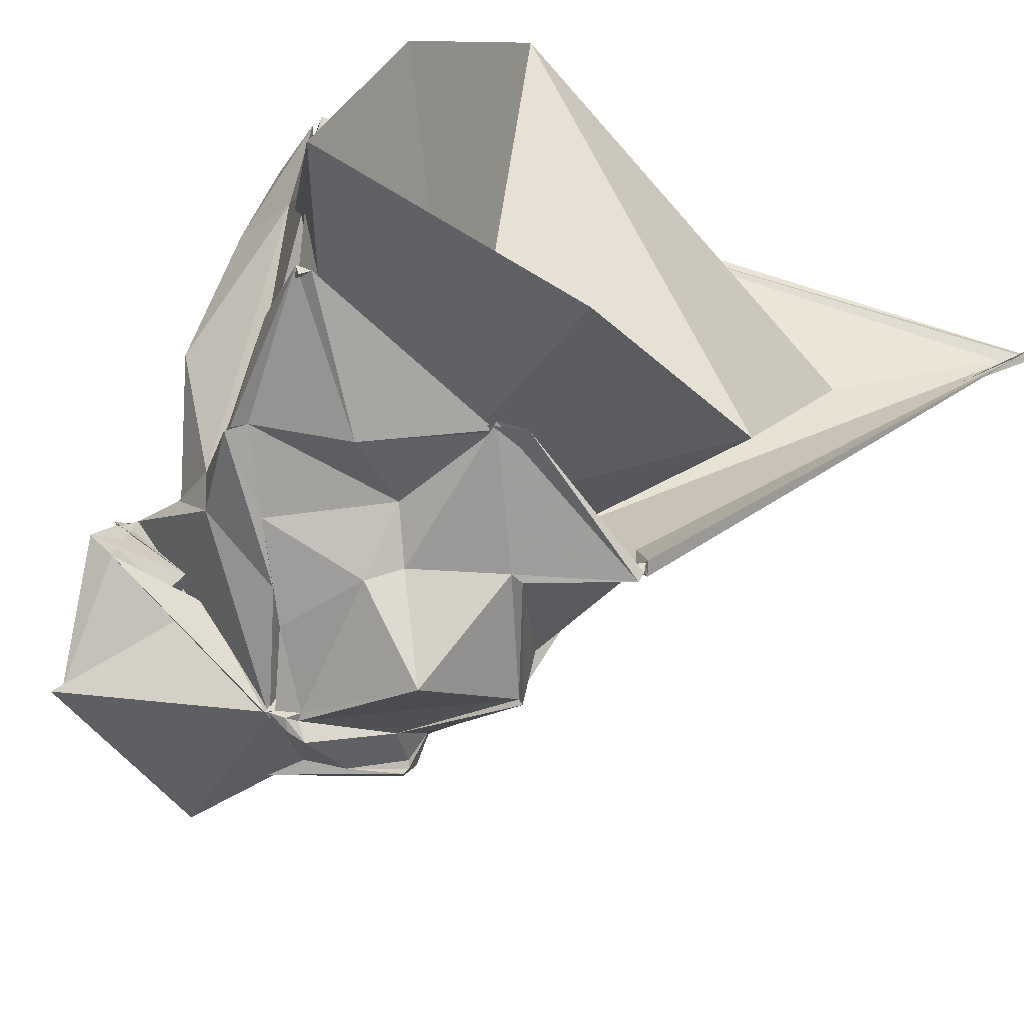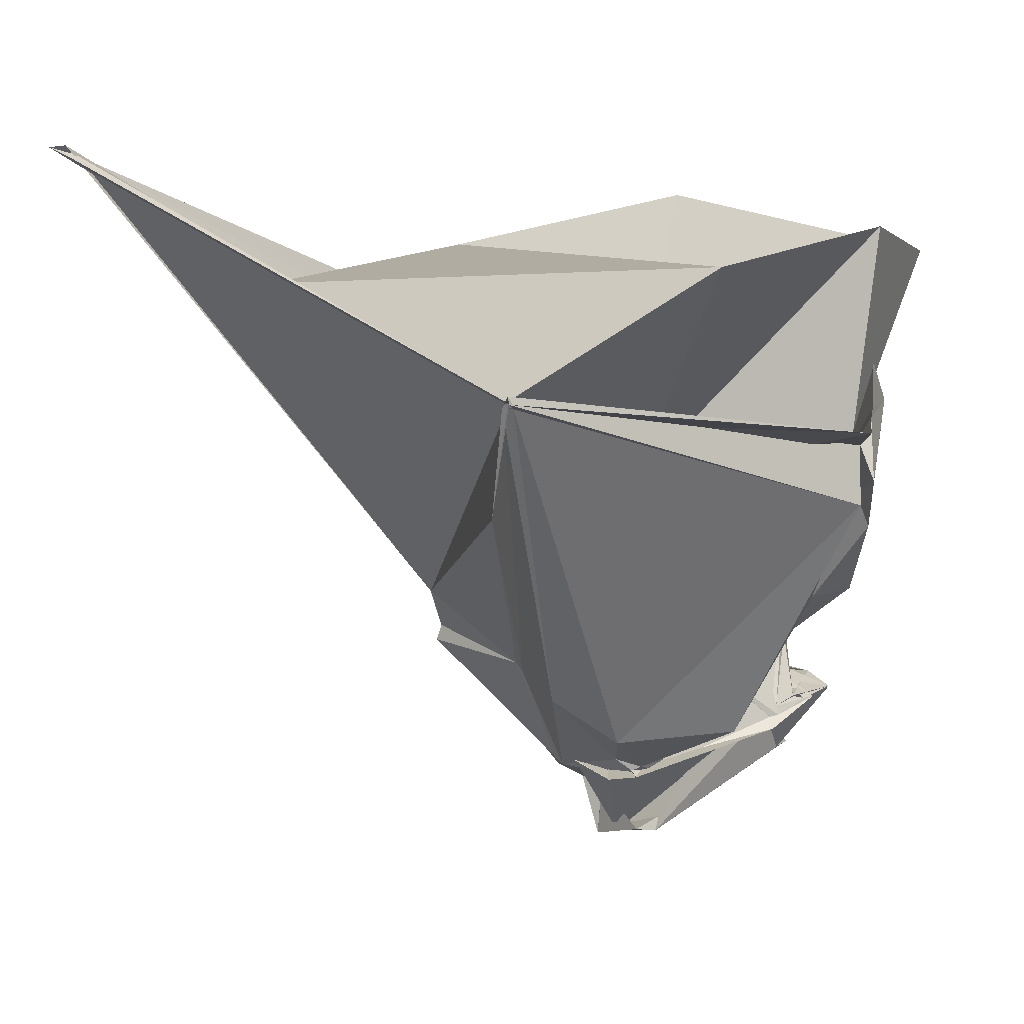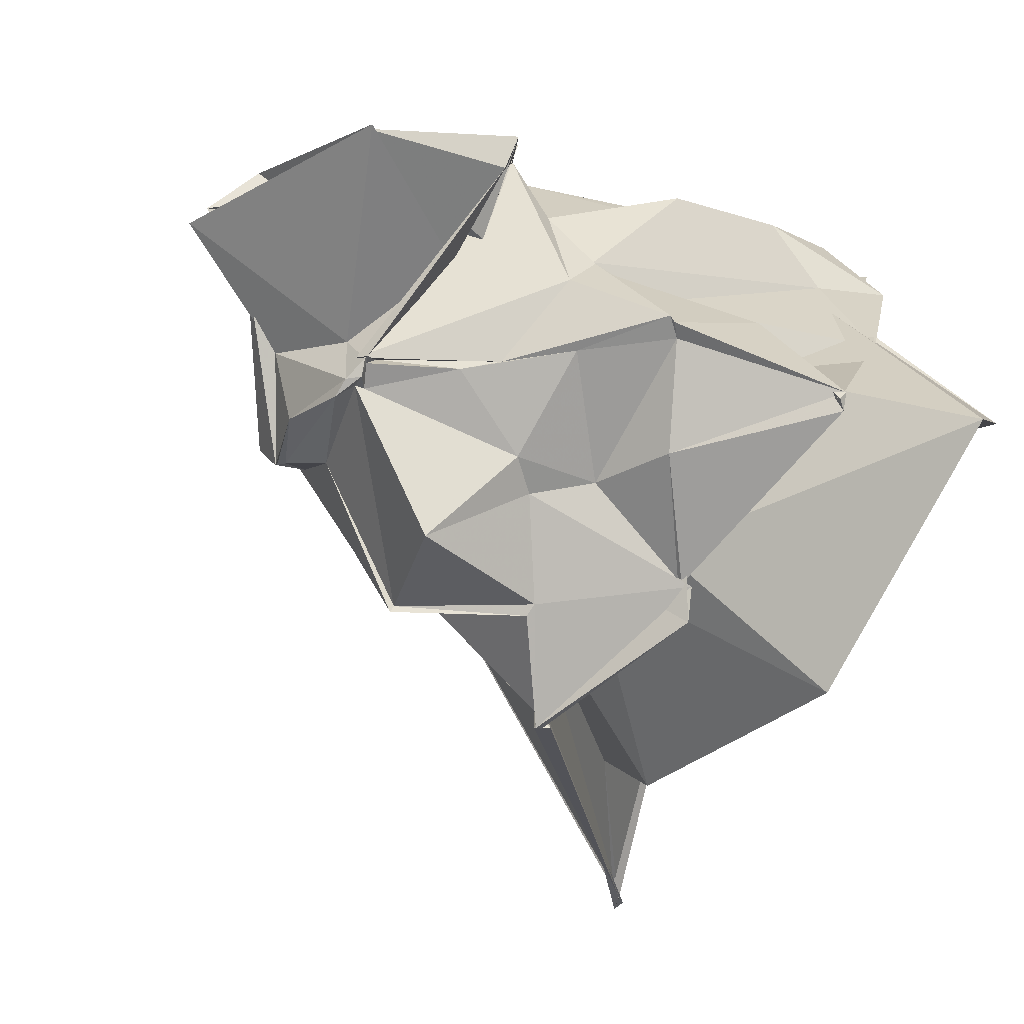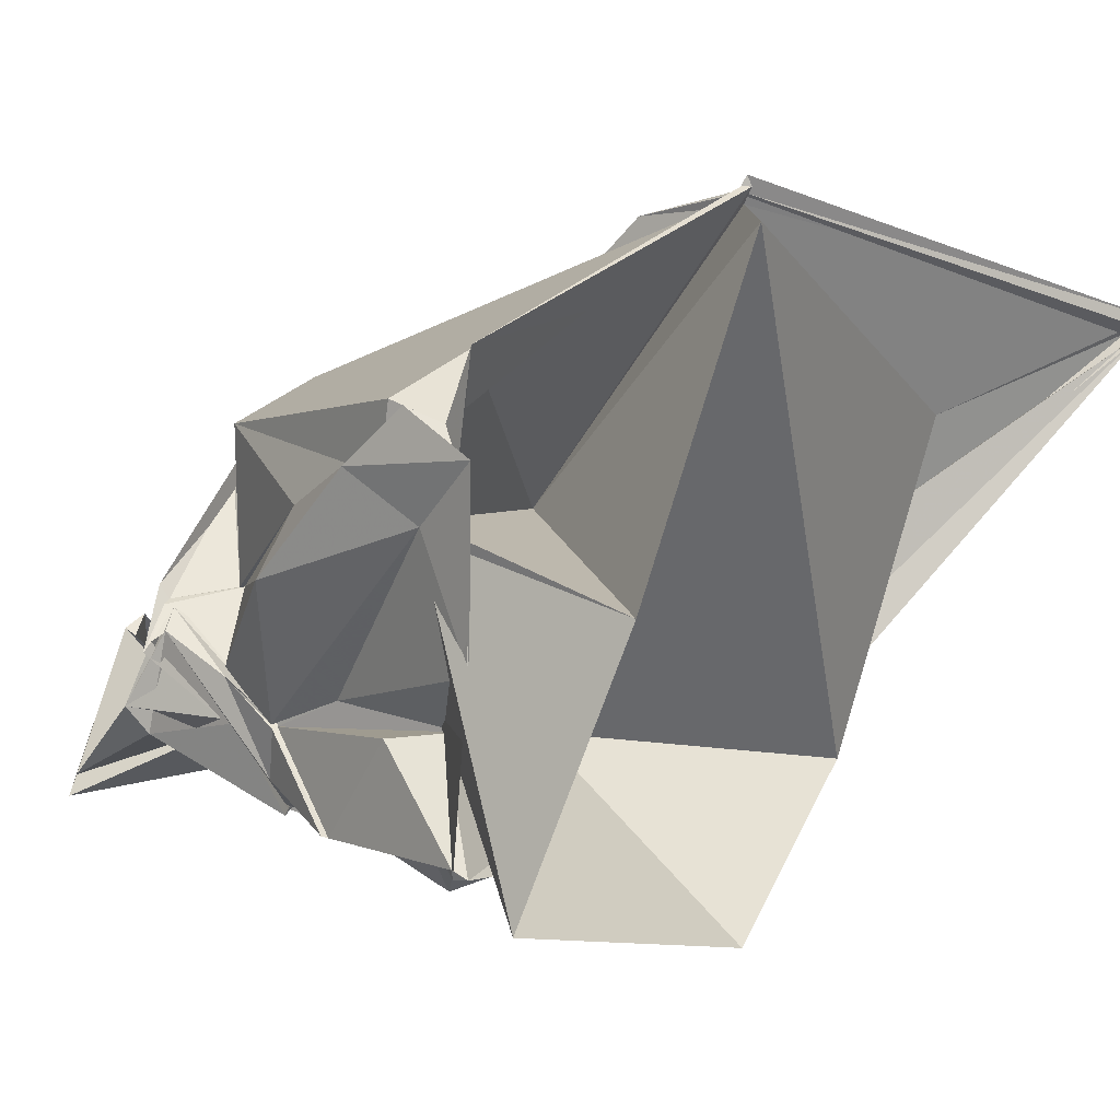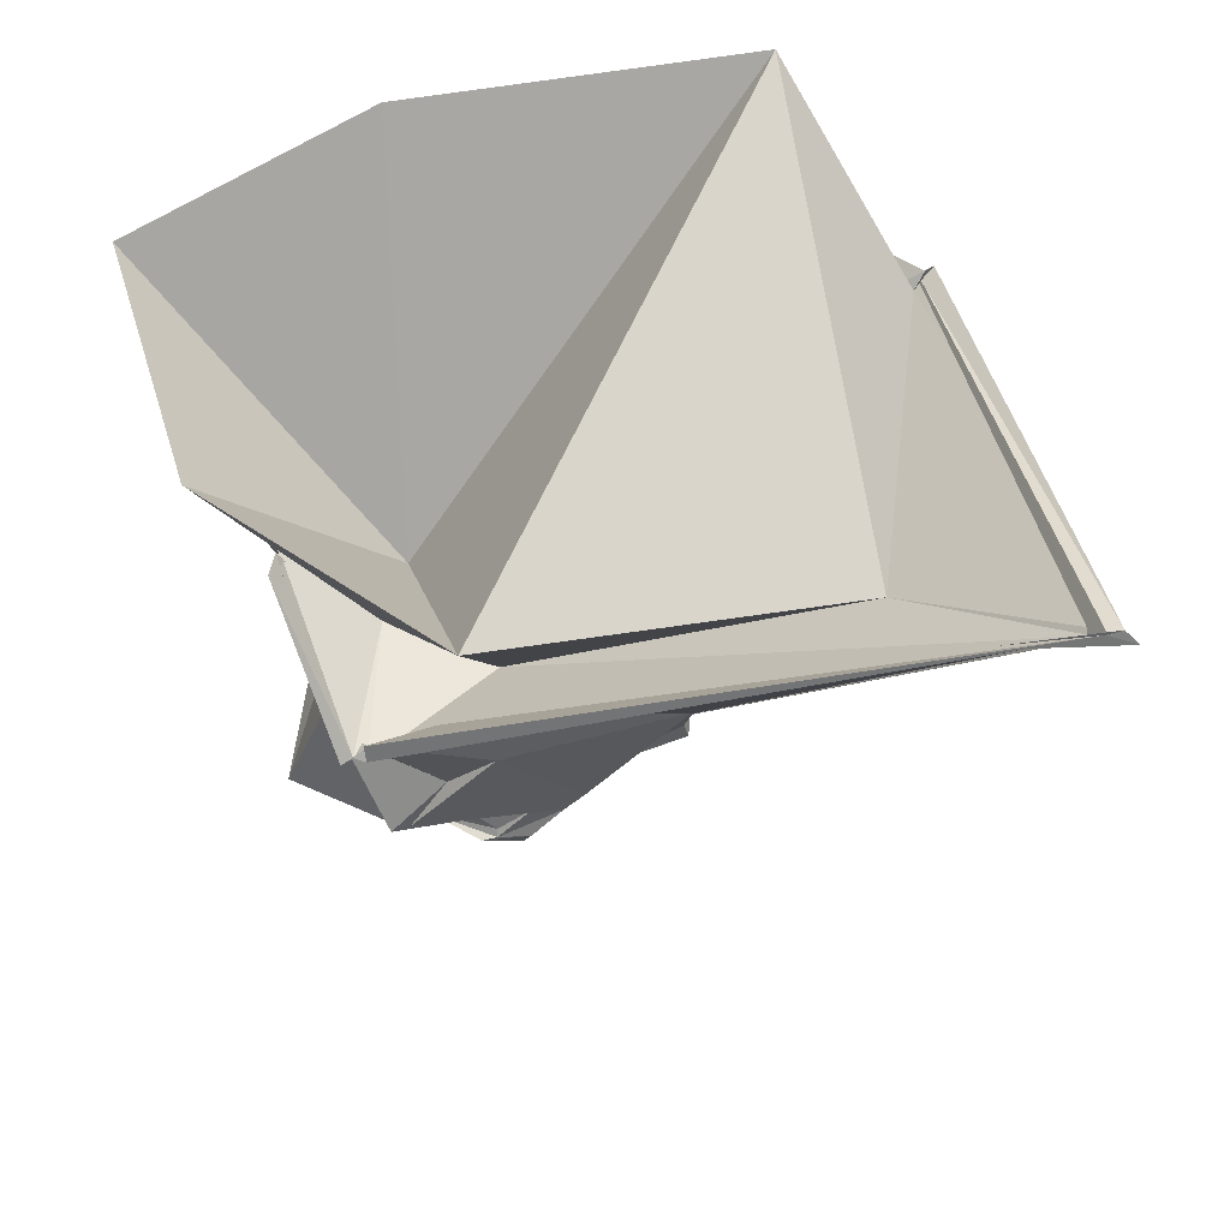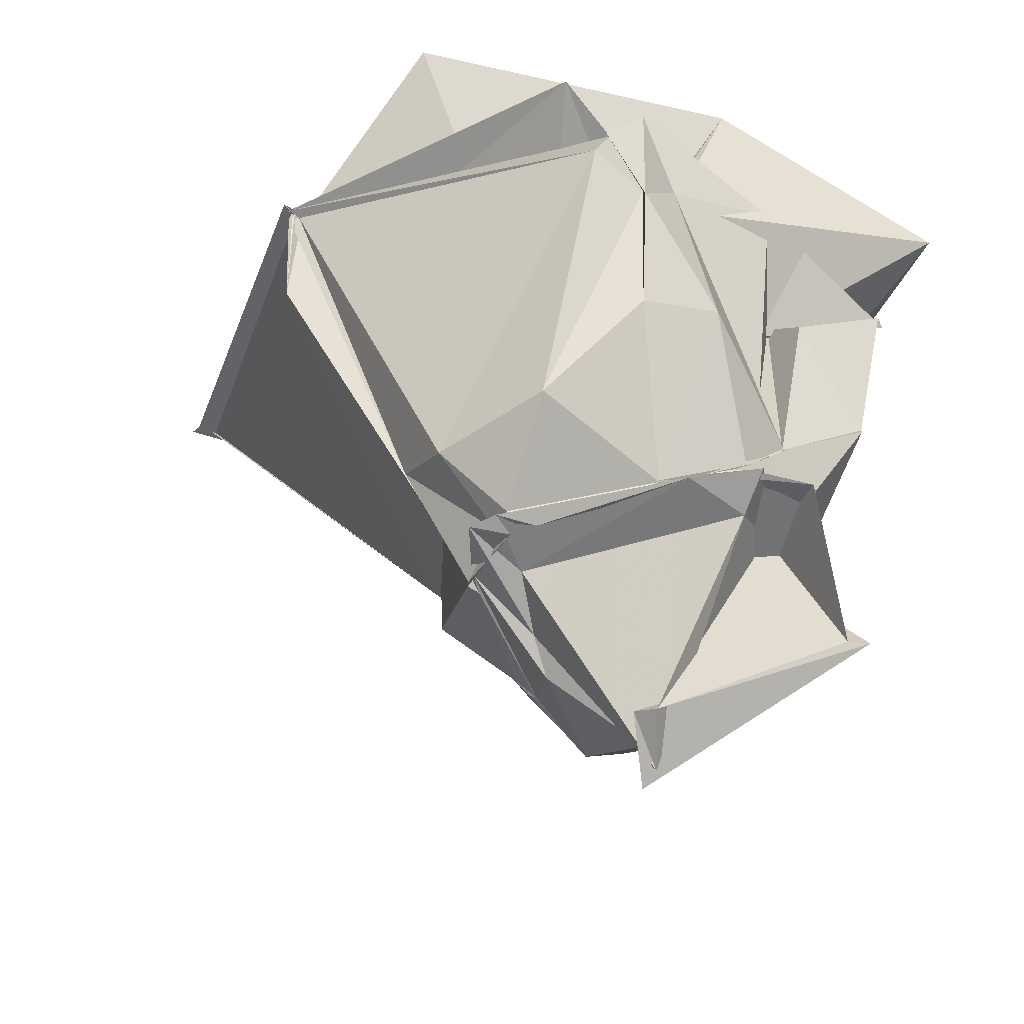
<metadata>
{"format":"obj","ext":"obj","renderer":"f3d","projection":"perspective","resolution":1024,"background":"white","views":[{"elev":-73.3,"azim":-37.1,"up":"+Y"},{"elev":22.7,"azim":-167.0,"up":"+Z"},{"elev":-71.3,"azim":-125.7,"up":"+Y"},{"elev":-0.7,"azim":-55.3,"up":"+Y"},{"elev":61.0,"azim":65.8,"up":"+Z"},{"elev":-50.8,"azim":-120.4,"up":"+Z"}]}
</metadata>
<code>
v -2.212 -1.01 0.1771
v -2.466 -0.2629 -3.01
v -0.9365 -0.9403 0.3988
v 1.211 1.742 2.945
v 1.177 1.68 2.872
v -2.011 2.354 1.565
v -2.008 2.369 1.596
v -2.059 2.318 1.536
v -2.019 2.4 1.58
v -4.17 0.8354 0.8963
v -4.286 0.9452 0.6807
v -4.302 0.618 1.172
v -4.121 -0.5982 1.029
v -3.531 -0.9447 0.5253
v -3.847 -0.9805 0.1941
v -3.923 -1.717 0.7563
v -2.946 -1.794 0.06015
v -2.276 -1.757 0.6353
v -2.301 -1.805 0.7272
v -0.9363 -1.946 0.4502
v -0.9369 -1.763 0.5444
v -0.9399 -1.788 0.571
v -0.9414 0.3439 -0.7211
v -0.9311 0.39 -0.7341
v -0.936 0.3841 -0.7506
v -1.877 2.286 0.7104
v -1.97 2.38 1.546
v -2.032 2.319 1.52
v -4.207 0.9943 0.5125
v -4.145 0.5596 0.4076
v -4.243 0.6117 0.1982
v -4.114 0.2551 0.6672
v -3.539 -0.7801 -0.4089
v -3.499 -0.9519 -0.9189
v -3.633 -1.611 -0.3975
v -3.55 -1.582 -0.3151
v -2.447 -1.551 -0.1556
v -2.156 -1.64 -0.4813
v -1.601 -1.815 -0.04021
v -1.511 -1.834 -0.03893
v -1.031 -1.274 -0.5217
v -0.9252 -0.9699 -0.2751
v -0.9327 0.3772 -0.7291
v -1.013 0.3731 -1.035
v -1.7 0.7827 -1.086
v -1.754 0.7921 -1.157
v -2.09 1.311 -1.102
v -2.575 1.305 -1.393
v -3.383 0.9579 -1.378
v -3.847 0.41 -0.4923
v -4.084 -0.04564 -0.5943
v -3.529 -0.9397 -0.9447
v -3.511 -0.7173 -1.258
v -3.535 -0.9672 -0.9313
v -3.65 -1.6 -0.4426
v -3.106 -1.571 -0.7884
v -2.328 -1.682 -0.6998
v -1.672 -2.141 -0.9549
v -0.9977 -1.656 -0.7555
v -0.9635 -1.698 -0.7609
v -0.984 -1.564 -0.8362
v -1.069 -0.316 -1.601
v -1.282 -0.06158 -1.694
v -0.9818 0.3943 -1.151
v -1.983 0.7314 -1.863
v -2.06 0.77 -1.912
v -2.477 0.801 -1.803
v -2.674 0.8238 -1.831
v -3.192 -0.08098 -1.498
v -3.177 -0.07993 -1.469
v -3.521 -0.5928 -1.333
v -3.498 -0.9531 -0.9015
v -3.545 -0.6455 -1.314
v -3.408 -1.293 -1.057
v -2.76 -1.566 -1.141
v -2.568 -1.58 -1.331
v -2.089 -1.548 -1.756
v -2.071 -1.548 -1.816
v -1.406 -1.155 -1.622
v -1.136 -0.6712 -1.652
v -1.081 -0.4636 -1.725
v -1.299 -0.06422 -1.739
v -1.275 -0.06886 -1.732
v -2.018 0.6601 -1.924
v -2.029 0.7212 -1.837
v -2.608 0.7593 -1.967
v -2.602 0.8266 -1.87
v -2.746 0.6347 -1.943
v -3.519 -0.1562 -1.806
v -3.578 -0.1926 -1.799
v -3.521 -0.2684 -1.647
v -3.559 -0.2083 -1.731
v -3.67 -0.3591 -1.703
v -2.232 -1.562 -1.919
v -2.274 -1.457 -1.79
v -2.241 -1.561 -1.844
v -2.166 -1.622 -1.824
v -1.956 -1.63 -1.888
v -1.172 -0.918 -1.817
v -1.133 -0.9357 -1.858
v -1.061 -0.7205 -1.884
v -1.257 -0.2027 -1.797
v 1.161 1.674 2.86
v 1.317 1.779 2.936
v 1.204 1.767 2.884
v -2.033 2.456 1.608
v -2.009 2.382 1.629
v -4.272 1.266 1.155
v -4.218 0.6081 1.022
v -4.22 0.5539 1.072
v -4.133 -0.5554 1.026
v -3.879 -1.784 0.7317
v -3.825 -1.784 0.8019
v -2.27 -1.781 0.6687
v -2.117 -1.915 0.8282
v -0.9269 -1.866 0.5047
v -0.8783 -1.8 0.4801
v -1.283 -0.7773 0.2032
v 0.02399 1.073 1.85
v -1.96 2.287 1.539
v -2.517 0.4082 0.3346
v -4.061 0.2978 0.6373
v -4.026 0.2172 0.5932
v -3.523 -0.8522 0.3789
v -2.125 -1.442 0.3846
v -2.354 -1.769 0.6455
v -1.86 -1.321 0.2406
v -0.7758 -1.201 1.536
v -3.313 1.962 2.464
v -4.137 -0.2624 2.164
v -4.336 -2.014 1.487
v -2.344 -2.257 1.754
v -1.275 -0.2404 -1.814
v -2.074 0.7396 -1.838
v -2.459 0.9954 -1.876
v -2.651 0.8949 -1.886
v -3.558 -0.06434 -1.858
v -3.813 -0.4976 -1.76
v -3.75 -0.4289 -1.752
v -3.906 -0.8319 -1.825
v -3.715 -1.014 -1.796
v -2.301 -1.627 -1.872
v -2.271 -1.584 -1.872
v -2.092 -1.619 -1.899
v -1.549 -1.26 -2.006
v -1.163 -1.04 -1.879
v -1.097 -0.7621 -1.994
v -1.876 0.03917 -2.316
v -2.027 0.2274 -2.128
v -2.356 0.5208 -1.957
v -3.493 -0.5472 -1.889
v -3.226 -0.9308 -1.629
v -3.458 -1.317 -2.686
v -2.993 -0.9707 -1.708
v -2.2 -1.228 -1.992
v -1.748 -0.8223 -2.298
v -2.096 -0.6753 -2.783
v -2.095 -0.6806 -2.876
v -2.248 -0.5675 -3.218
v -2.604 -0.3583 -3.059
v -3.522 -1.455 -2.69
v -2.09 -0.5576 -3.258
f 3 23 4
f 4 23 24
f 4 24 5
f 5 24 25
f 5 25 6
f 6 25 26
f 6 26 7
f 7 26 27
f 7 27 8
f 8 27 28
f 8 28 9
f 9 28 29
f 9 29 10
f 10 29 30
f 10 30 11
f 11 30 31
f 11 31 12
f 12 31 32
f 12 32 13
f 13 32 33
f 13 33 14
f 14 33 34
f 14 34 15
f 15 34 35
f 15 35 16
f 16 35 36
f 16 36 17
f 17 36 37
f 17 37 18
f 18 37 38
f 18 38 19
f 19 38 39
f 19 39 20
f 20 39 40
f 20 40 21
f 21 40 41
f 21 41 22
f 22 41 42
f 22 42 3
f 3 42 23
f 23 43 24
f 24 43 44
f 24 44 25
f 25 44 45
f 25 45 26
f 26 45 46
f 26 46 27
f 27 46 47
f 27 47 28
f 28 47 48
f 28 48 29
f 29 48 49
f 29 49 30
f 30 49 50
f 30 50 31
f 31 50 51
f 31 51 32
f 32 51 52
f 32 52 33
f 33 52 53
f 33 53 34
f 34 53 54
f 34 54 35
f 35 54 55
f 35 55 36
f 36 55 56
f 36 56 37
f 37 56 57
f 37 57 38
f 38 57 58
f 38 58 39
f 39 58 59
f 39 59 40
f 40 59 60
f 40 60 41
f 41 60 61
f 41 61 42
f 42 61 62
f 42 62 23
f 23 62 43
f 43 63 44
f 44 63 64
f 44 64 45
f 45 64 65
f 45 65 46
f 46 65 66
f 46 66 47
f 47 66 67
f 47 67 48
f 48 67 68
f 48 68 49
f 49 68 69
f 49 69 50
f 50 69 70
f 50 70 51
f 51 70 71
f 51 71 52
f 52 71 72
f 52 72 53
f 53 72 73
f 53 73 54
f 54 73 74
f 54 74 55
f 55 74 75
f 55 75 56
f 56 75 76
f 56 76 57
f 57 76 77
f 57 77 58
f 58 77 78
f 58 78 59
f 59 78 79
f 59 79 60
f 60 79 80
f 60 80 61
f 61 80 81
f 61 81 62
f 62 81 82
f 62 82 43
f 43 82 63
f 63 83 64
f 64 83 84
f 64 84 65
f 65 84 85
f 65 85 66
f 66 85 86
f 66 86 67
f 67 86 87
f 67 87 68
f 68 87 88
f 68 88 69
f 69 88 89
f 69 89 70
f 70 89 90
f 70 90 71
f 71 90 91
f 71 91 72
f 72 91 92
f 72 92 73
f 73 92 93
f 73 93 74
f 74 93 94
f 74 94 75
f 75 94 95
f 75 95 76
f 76 95 96
f 76 96 77
f 77 96 97
f 77 97 78
f 78 97 98
f 78 98 79
f 79 98 99
f 79 99 80
f 80 99 100
f 80 100 81
f 81 100 101
f 81 101 82
f 82 101 102
f 82 102 63
f 63 102 83
f 103 104 118
f 104 119 118
f 104 105 119
f 105 120 119
f 105 106 120
f 106 107 120
f 107 121 120
f 107 108 121
f 108 122 121
f 108 109 122
f 109 110 122
f 110 123 122
f 110 111 123
f 111 124 123
f 111 112 124
f 112 113 124
f 113 125 124
f 113 114 125
f 114 126 125
f 114 115 126
f 115 116 126
f 116 127 126
f 116 117 127
f 117 118 127
f 117 103 118
f 118 119 128
f 119 129 128
f 119 120 129
f 120 121 129
f 121 130 129
f 121 122 130
f 122 123 130
f 123 131 130
f 123 124 131
f 124 125 131
f 125 132 131
f 125 126 132
f 126 127 132
f 127 128 132
f 127 118 128
f 133 148 134
f 134 148 149
f 134 149 135
f 135 149 150
f 135 150 136
f 136 150 137
f 137 150 151
f 137 151 138
f 138 151 152
f 138 152 139
f 139 152 140
f 140 152 153
f 140 153 141
f 141 153 154
f 141 154 142
f 142 154 143
f 143 154 155
f 143 155 144
f 144 155 156
f 144 156 145
f 145 156 146
f 146 156 157
f 146 157 147
f 147 157 148
f 147 148 133
f 148 158 149
f 149 158 159
f 149 159 150
f 150 159 151
f 151 159 160
f 151 160 152
f 152 160 153
f 153 160 161
f 153 161 154
f 154 161 155
f 155 161 162
f 155 162 156
f 156 162 157
f 157 162 158
f 157 158 148
f 3 4 103
f 103 4 104
f 4 5 104
f 104 5 105
f 5 6 105
f 105 6 106
f 6 7 106
f 7 8 106
f 106 8 107
f 8 9 107
f 107 9 108
f 9 10 108
f 108 10 109
f 10 11 109
f 11 12 109
f 109 12 110
f 12 13 110
f 110 13 111
f 13 14 111
f 111 14 112
f 14 15 112
f 15 16 112
f 112 16 113
f 16 17 113
f 113 17 114
f 17 18 114
f 114 18 115
f 18 19 115
f 19 20 115
f 115 20 116
f 20 21 116
f 116 21 117
f 21 22 117
f 117 22 103
f 22 3 103
f 83 133 84
f 84 133 134
f 84 134 85
f 85 134 135
f 85 135 86
f 86 135 136
f 86 136 87
f 87 136 88
f 88 136 137
f 88 137 89
f 89 137 138
f 89 138 90
f 90 138 139
f 90 139 91
f 91 139 92
f 92 139 140
f 92 140 93
f 93 140 141
f 93 141 94
f 94 141 142
f 94 142 95
f 95 142 96
f 96 142 143
f 96 143 97
f 97 143 144
f 97 144 98
f 98 144 145
f 98 145 99
f 99 145 100
f 100 145 146
f 100 146 101
f 101 146 147
f 101 147 102
f 102 147 133
f 102 133 83
f 128 129 1
f 129 130 1
f 130 131 1
f 131 132 1
f 132 128 1
f 159 158 2
f 160 159 2
f 161 160 2
f 162 161 2
f 158 162 2

</code>
